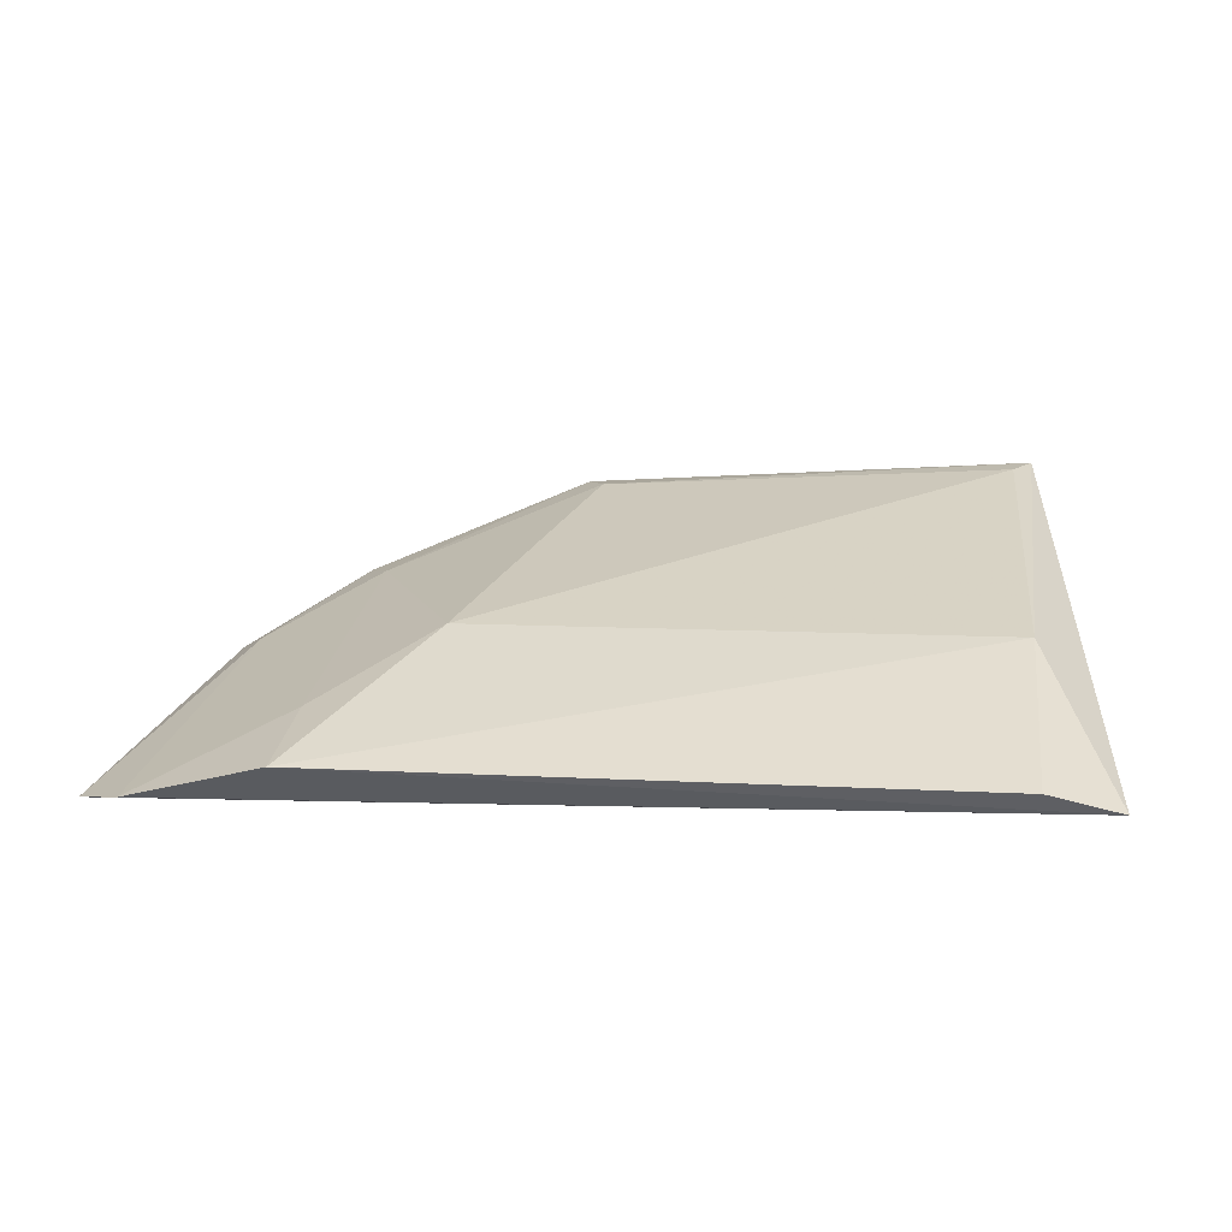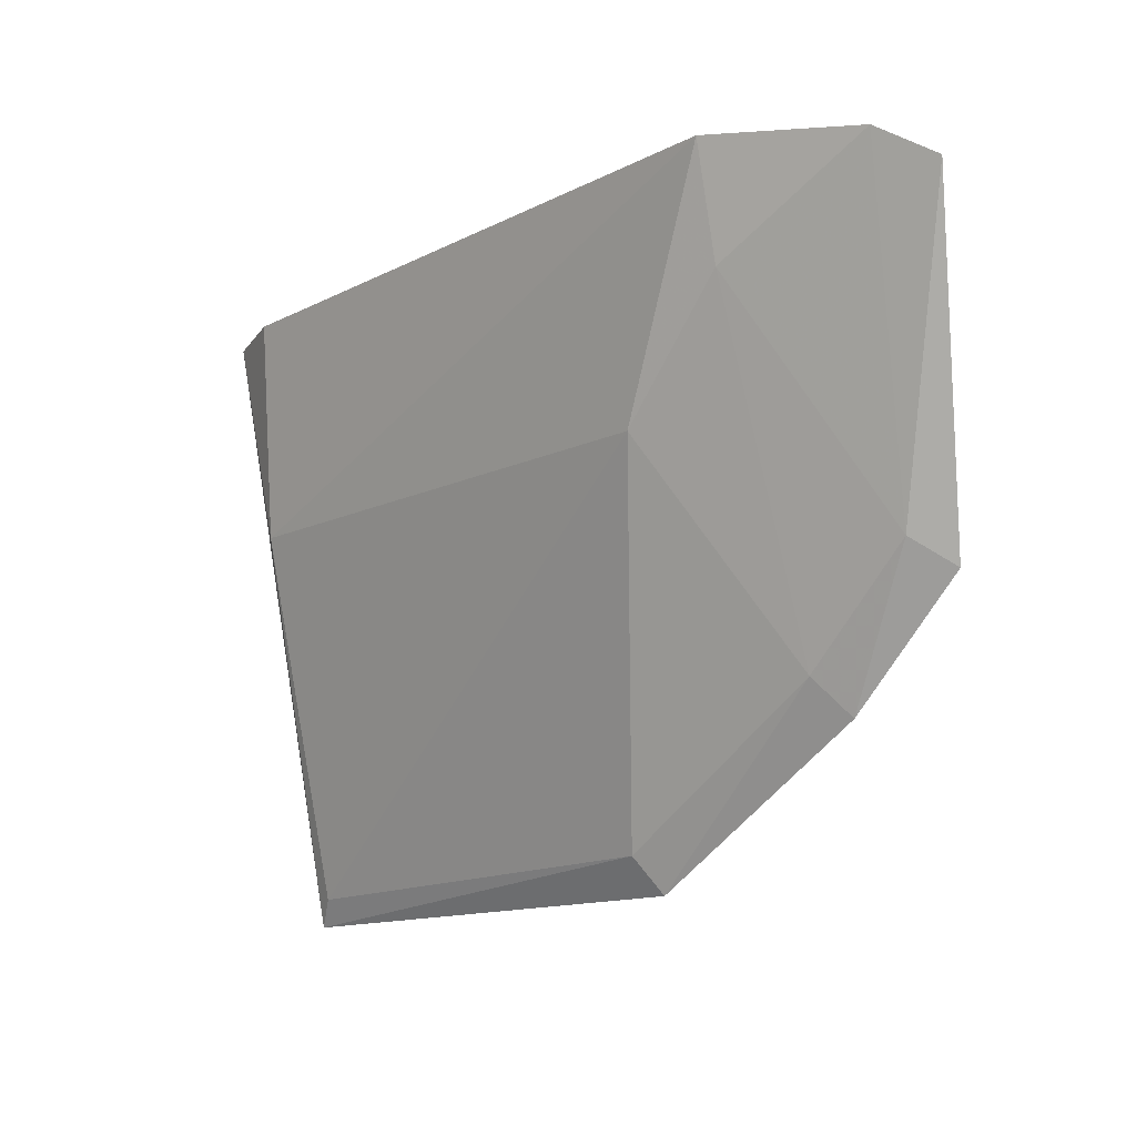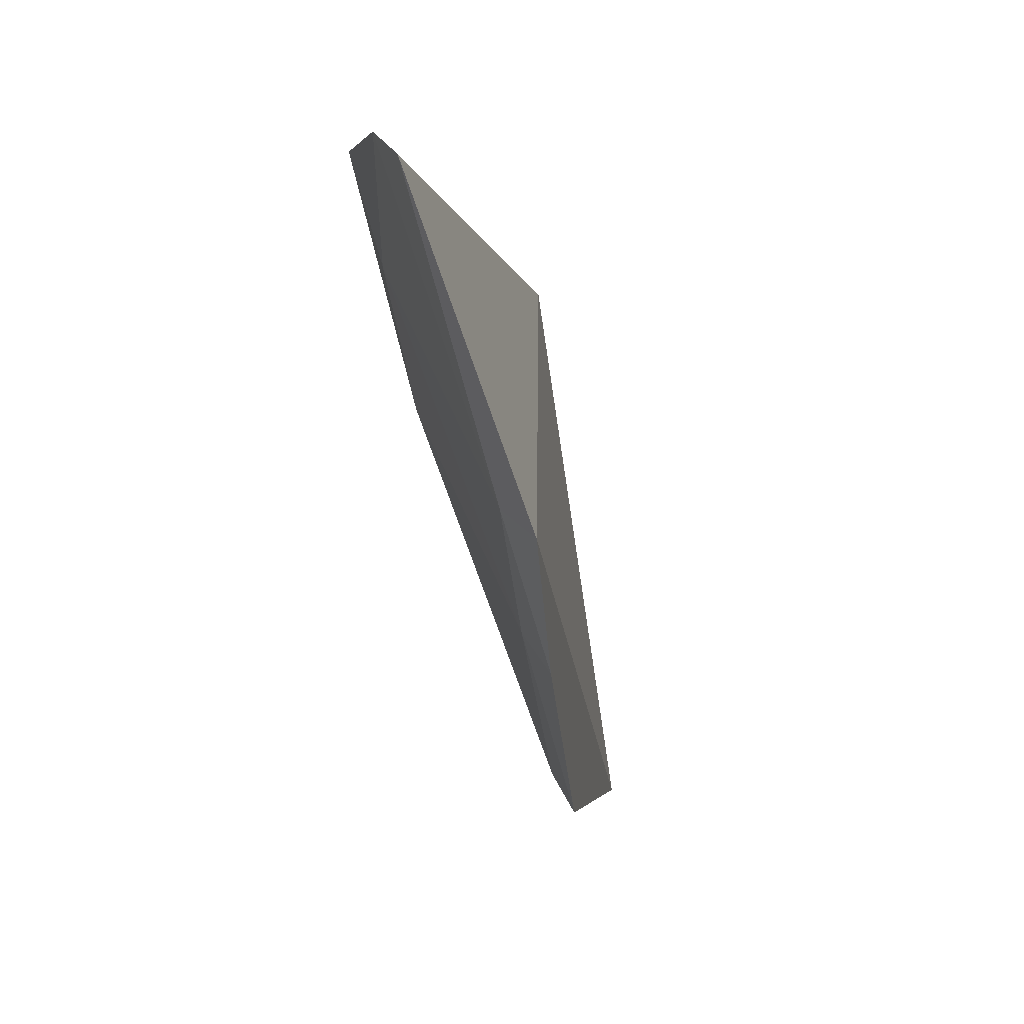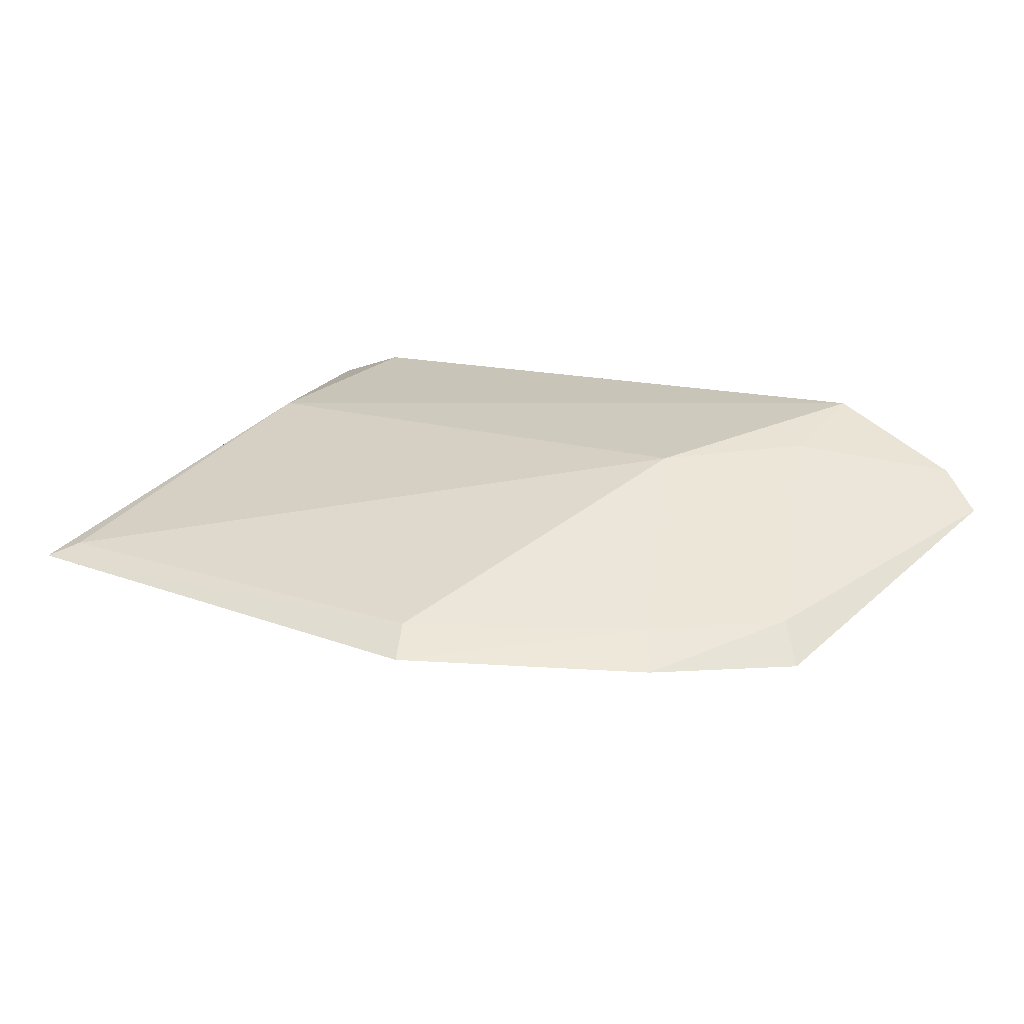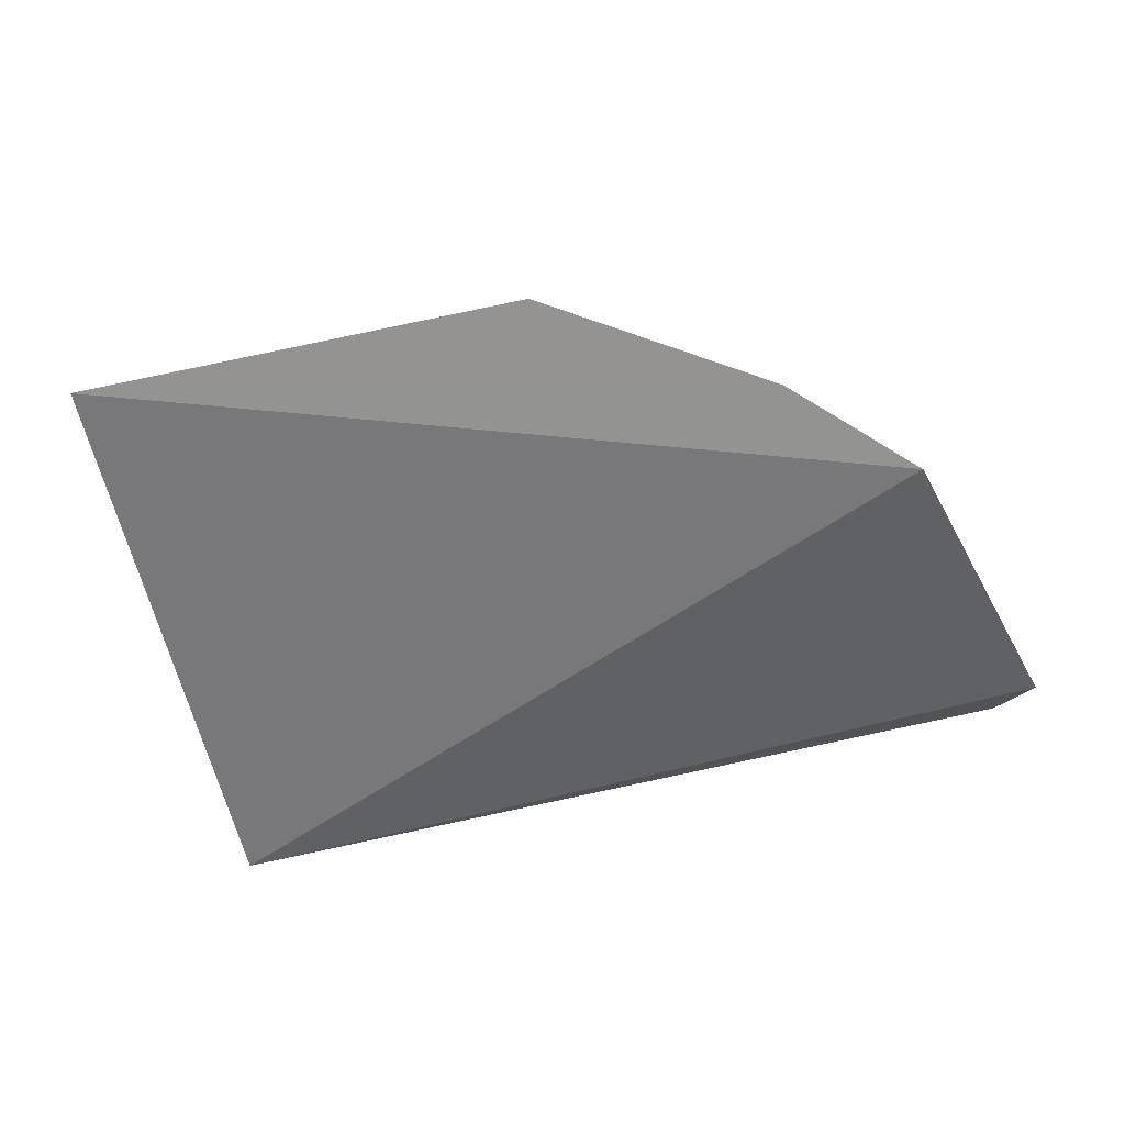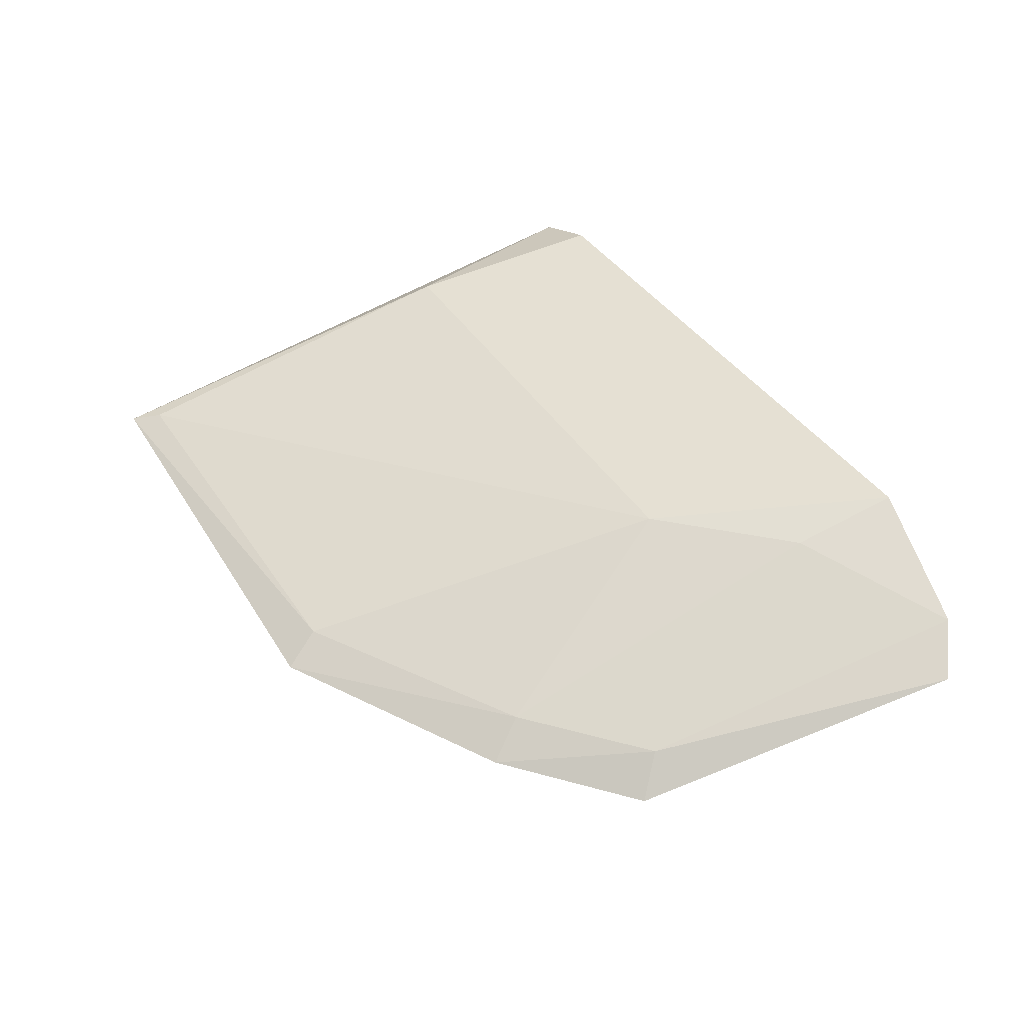
<metadata>
{"format":"obj","ext":"obj","renderer":"f3d","projection":"perspective","resolution":1024,"background":"white","views":[{"elev":41.4,"azim":-175.8,"up":"+Z"},{"elev":-9.9,"azim":47.8,"up":"+Y"},{"elev":-2.1,"azim":101.5,"up":"+Y"},{"elev":16.9,"azim":32.5,"up":"+Z"},{"elev":-68.4,"azim":15.6,"up":"+Z"},{"elev":39.7,"azim":63.1,"up":"+Z"}]}
</metadata>
<code>
v 0.1399 -0.2925 0.05945
v 0.1804 -0.26 0.05635
v 0.1668 -0.2157 0.08061
v 0.07786 -0.22 0.07569
v 0.0818 -0.2951 0.06381
v 0.1896 -0.221 0.06899
v 0.152 -0.2438 0.07641
v 0.1839 -0.2173 0.07314
v 0.1379 -0.288 0.06254
v 0.08602 -0.2463 0.07634
v 0.1772 -0.2567 0.06097
v 0.1658 -0.2287 0.07687
v 0.08452 -0.2917 0.06522
v 0.08726 -0.2192 0.07898
v 0.1638 -0.27 0.06125
v 0.1666 -0.2745 0.0574
f 5 4 2
f 6 2 4
f 8 6 4
f 8 4 3
f 9 5 1
f 10 7 3
f 10 4 5
f 11 2 6
f 11 6 8
f 12 8 3
f 12 3 7
f 12 11 8
f 13 9 7
f 13 5 9
f 13 10 5
f 13 7 10
f 14 10 3
f 14 3 4
f 14 4 10
f 15 7 9
f 15 9 1
f 15 12 7
f 15 11 12
f 16 15 1
f 16 2 11
f 16 11 15
f 16 5 2
f 16 1 5

</code>
